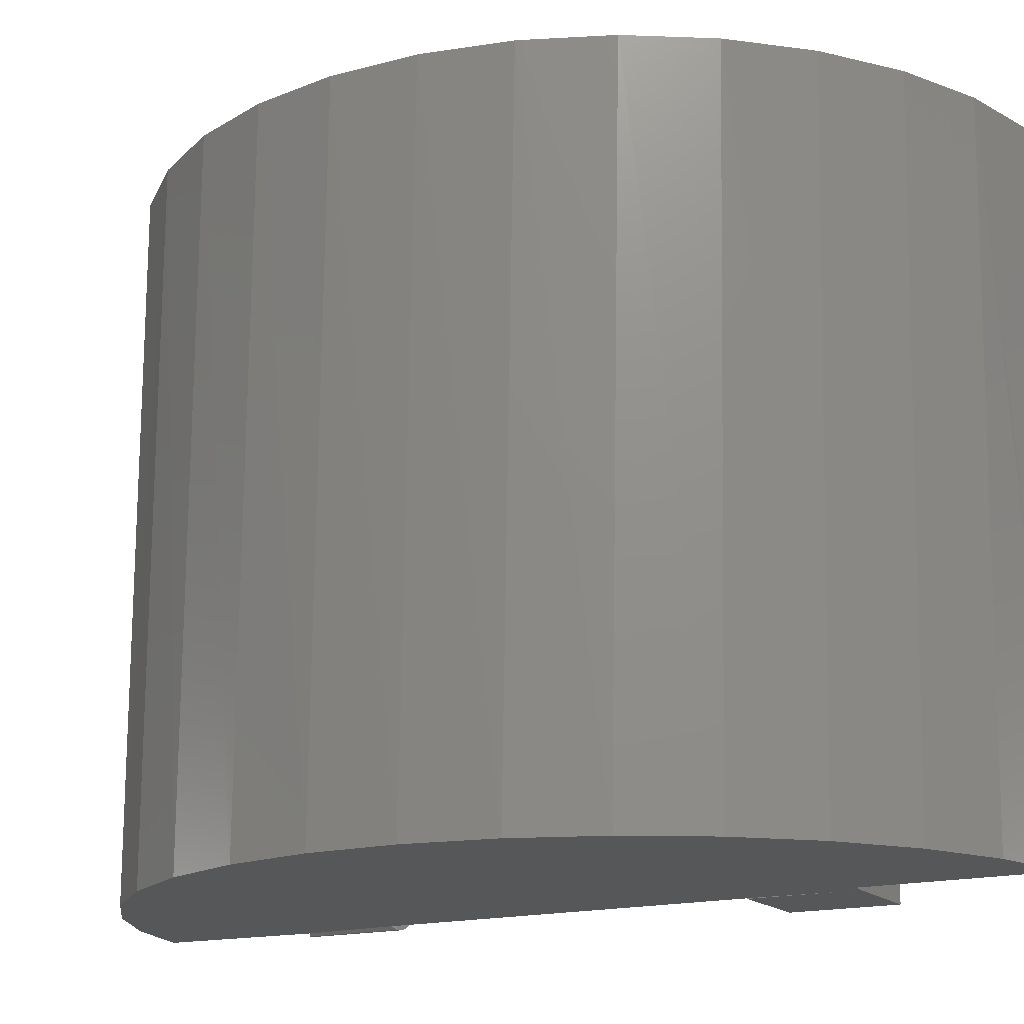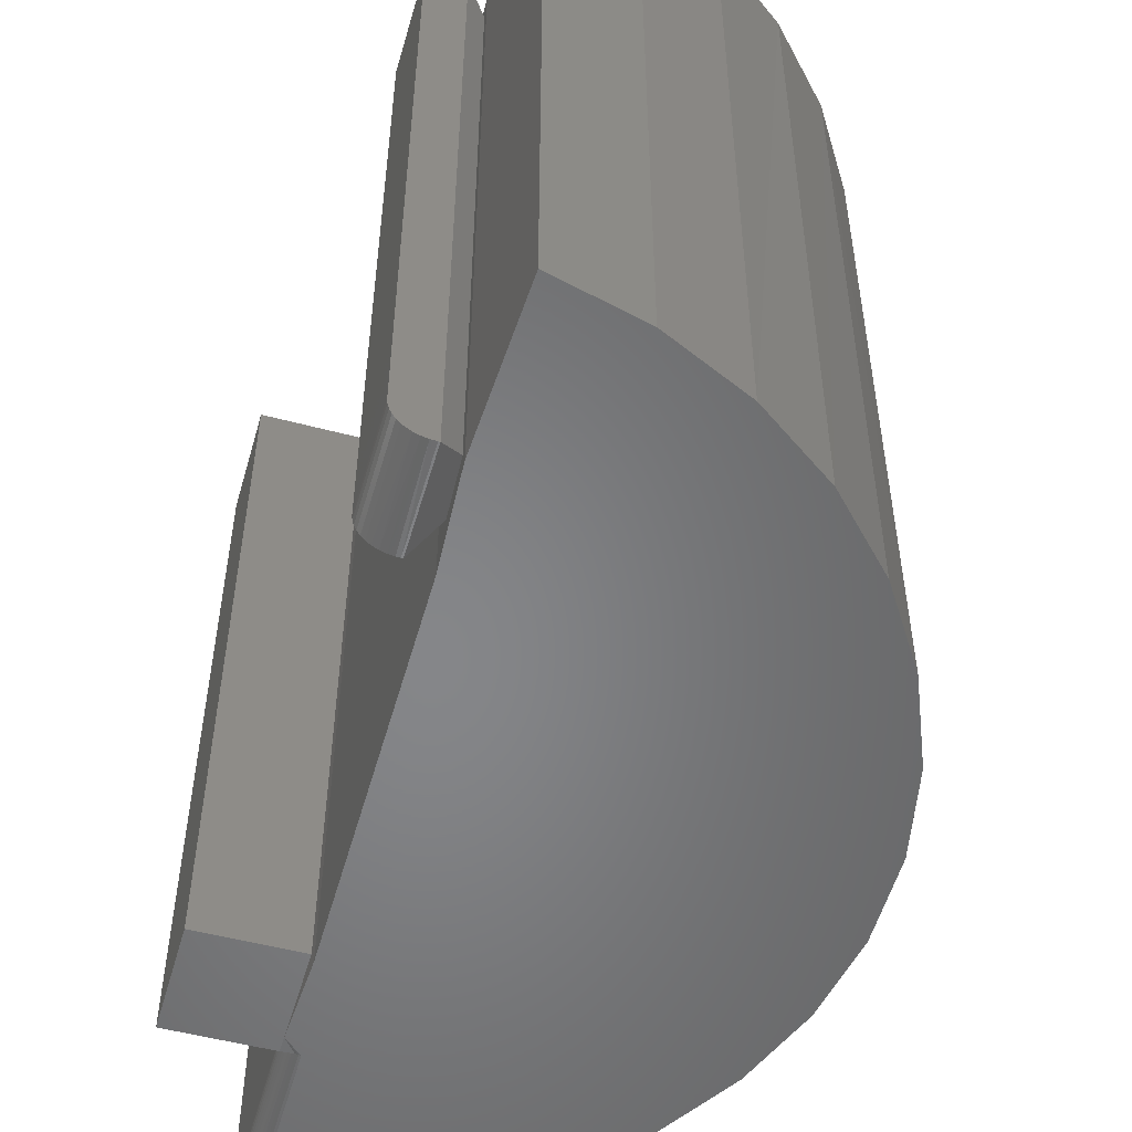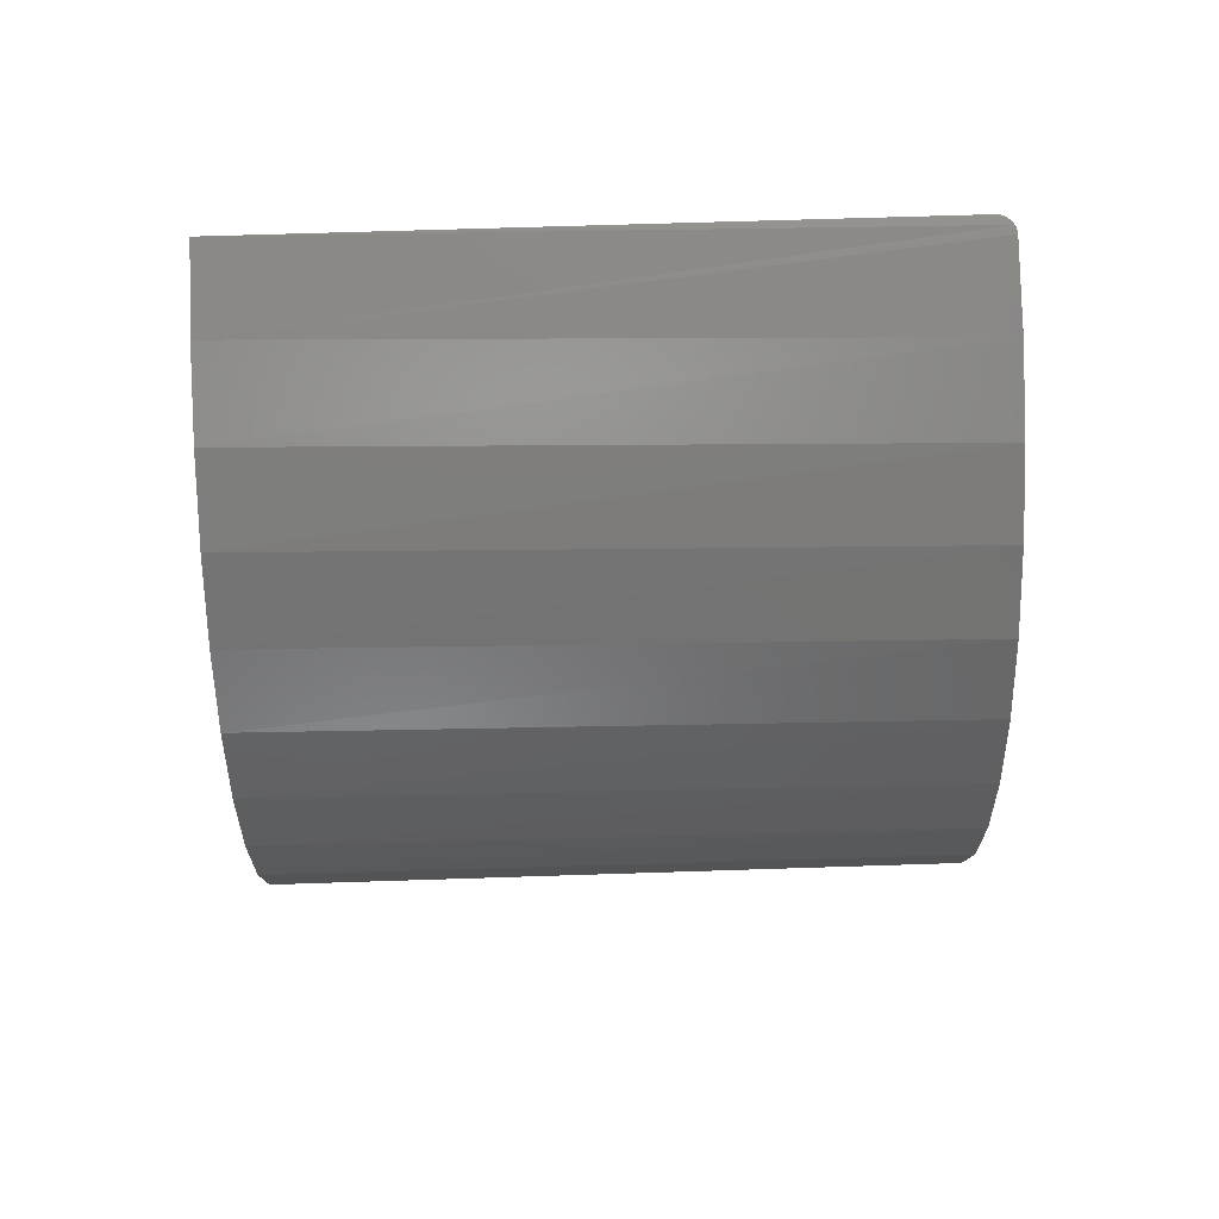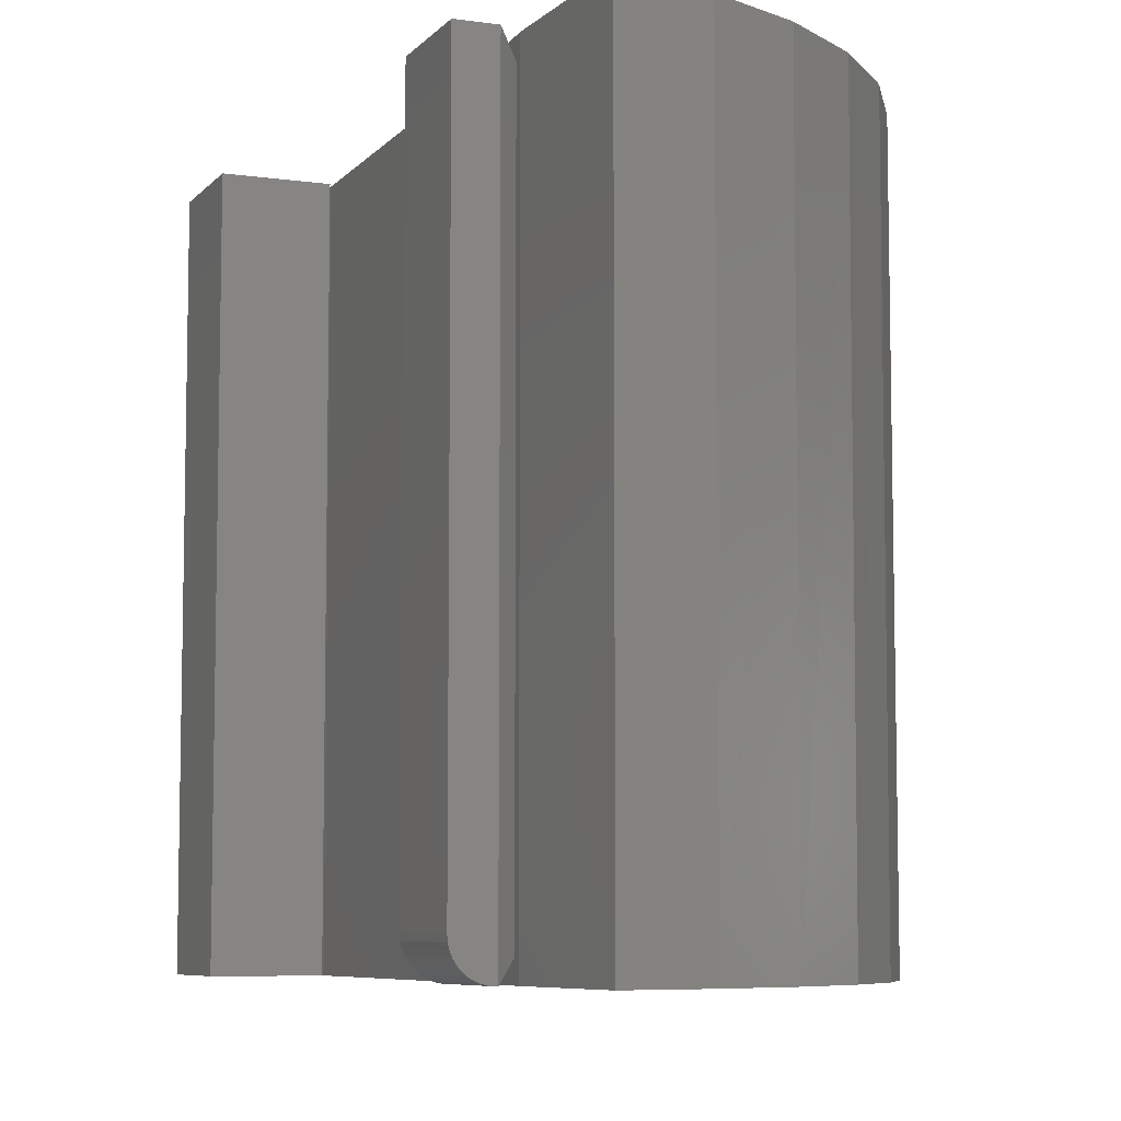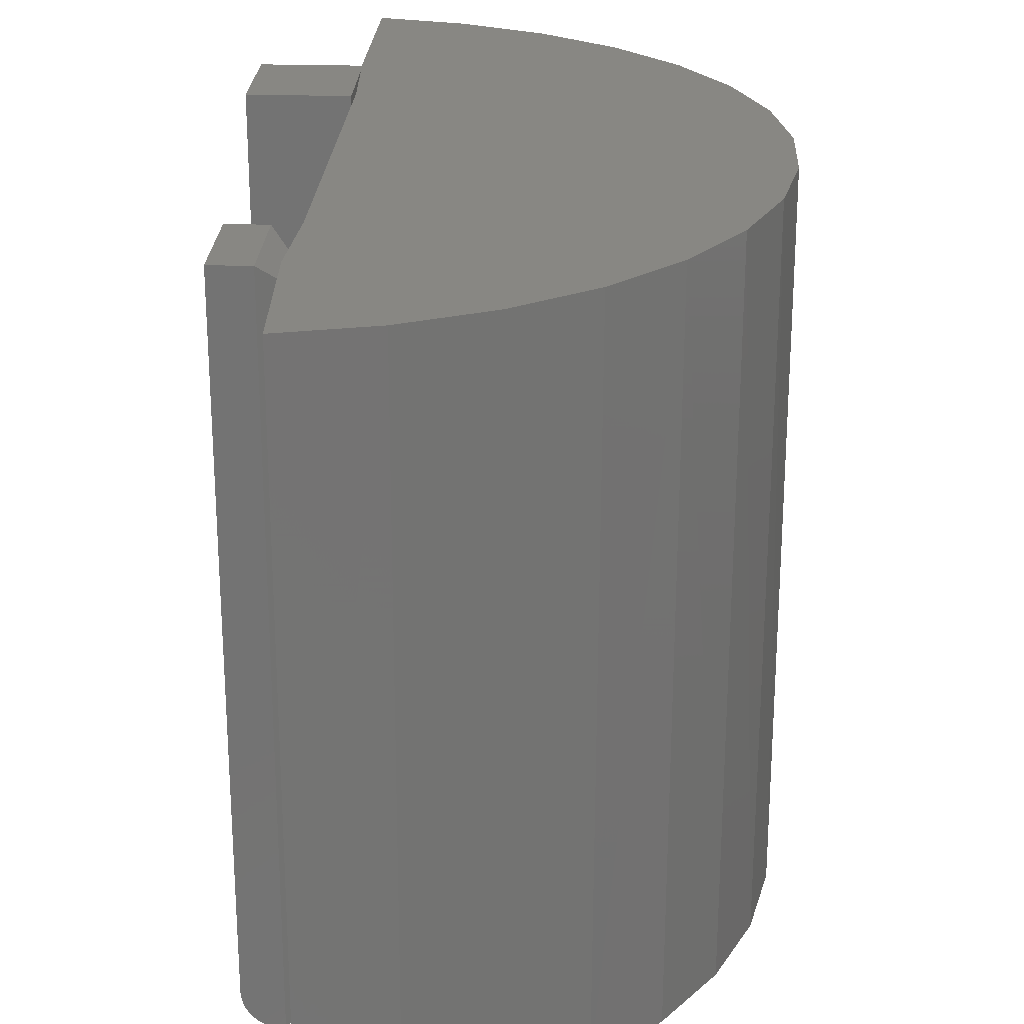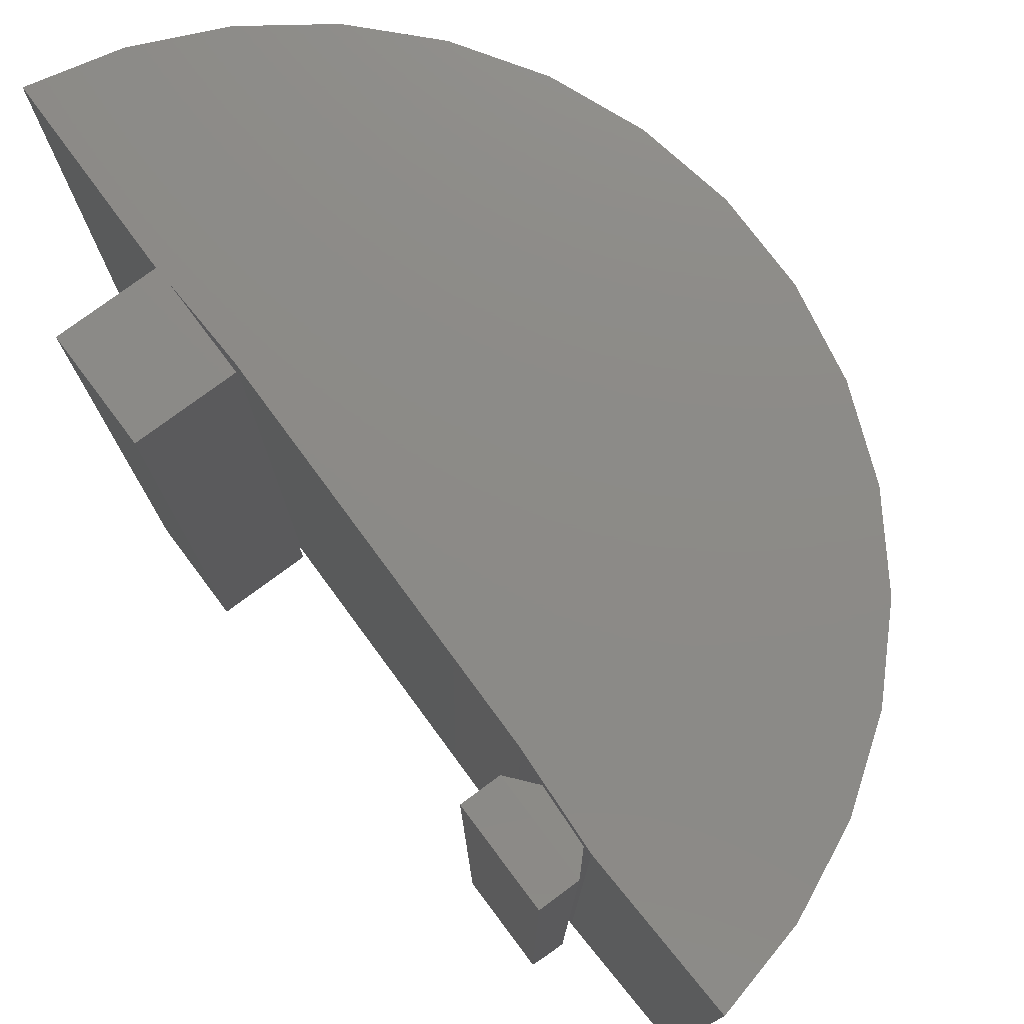
<metadata>
{"format":"stl","ext":"stl","renderer":"f3d","projection":"perspective","resolution":1024,"background":"white","views":[{"elev":-16.8,"azim":-64.1,"up":"+Y"},{"elev":-53.1,"azim":161.5,"up":"+Y"},{"elev":64.5,"azim":-91.9,"up":"+Z"},{"elev":-7.2,"azim":155.3,"up":"+Y"},{"elev":24.2,"azim":-179.8,"up":"+Y"},{"elev":76.8,"azim":140.7,"up":"+Y"}]}
</metadata>
<code>
# stl→obj: 104 verts, 204 faces
v -0.4135 3.196e-20 0.3125
v -0.4135 2.922e-19 0.3172
v -0.4135 -0.5781 0.3172
v -0.4135 -0.5793 0.3163
v -0.4135 -0.5801 0.315
v -0.4135 -0.5809 0.3125
v -0.4219 1.777e-17 0.4766
v -0.4219 -0.5781 0.4766
v -0.6527 -3.155e-17 -0.1811
v -0.6939 -0.5938 -0.1231
v -0.6965 -3.051e-17 -0.1185
v -0.7257 -0.5938 -0.05478
v -0.7278 -2.838e-17 -0.0488
v -0.7443 -0.5938 0.01826
v -0.7454 -2.523e-17 0.02556
v -0.7489 -0.5938 0.09347
v -0.7486 -2.117e-17 0.1019
v -0.7395 -0.5938 0.1682
v -0.7373 -1.635e-17 0.1775
v -0.7163 -0.5938 0.2399
v -0.712 -1.094e-17 0.2496
v -0.6802 -0.5938 0.3061
v -0.6736 -5.141e-18 0.3156
v -0.6324 -0.5938 0.3643
v -0.6234 8.431e-19 0.3732
v -0.5746 -0.5938 0.4127
v -0.5632 6.797e-18 0.4203
v -0.5088 -0.5938 0.4494
v -0.422 -0.5804 0.4765
v -0.4248 -0.5872 0.476
v -0.4226 -0.5828 0.4764
v -0.4235 -0.5851 0.4762
v -0.4303 -0.592 0.4749
v -0.4282 -0.5907 0.4753
v -0.4264 -0.5891 0.4757
v -0.4952 1.251e-17 0.4551
v -0.4373 -0.5938 0.4733
v -0.4349 -0.5936 0.4738
v -0.4326 -0.593 0.4744
v -0.3883 -2.461e-17 -0.3203
v -0.3883 -0.5938 -0.3203
v -0.4632 -2.792e-17 -0.3051
v -0.4622 -0.5938 -0.3054
v -0.5339 -3.023e-17 -0.2761
v -0.532 -0.5938 -0.2771
v -0.5978 -3.146e-17 -0.2342
v -0.5953 -0.5938 -0.2362
v -0.6499 -0.5938 -0.1843
v -0.4135 -0.5938 0.2988
v -0.4135 -0.5938 0.2249
v -0.4289 -0.5938 0.3118
v -0.4101 -0.5938 0.2188
v -0.3262 -0.5938 0.2227
v -0.3302 -0.5938 0.3164
v -0.4141 -0.5938 0.3125
v -0.4245 -0.5931 0.312
v -0.4269 -0.5936 0.3119
v -0.3967 -0.5938 -0.1022
v -0.3883 -0.5938 -0.1861
v -0.3302 4.875e-18 0.3164
v -0.4141 -0.5833 0.3125
v -0.4151 -0.5856 0.3125
v -0.4165 -0.5876 0.3124
v -0.4181 -0.5895 0.3123
v -0.42 -0.591 0.3122
v -0.4222 -0.5922 0.3121
v -0.3967 -2.206e-17 -0.1022
v -0.3883 -2.625e-17 -0.1861
v -0.4135 -4.83e-18 0.2249
v -0.4135 -9.401e-18 0.2988
v -0.3262 -1.096e-19 0.2227
v -0.4101 -4.985e-18 0.2188
v -0.394 -0.01986 -0.129
v -0.3891 -0.01703 -0.1779
v -0.3891 -0.5767 -0.1779
v -0.394 -0.5739 -0.129
v -0.375 -0.5938 -0.1082
v -0.3714 -0.5938 -0.1942
v -0.3714 -3.206e-18 -0.1942
v -0.375 1.362e-18 -0.1082
v -0.3736 -0.5938 -0.1082
v -0.3699 -0.5938 -0.1941
v -0.3702 -0.5936 -0.108
v -0.3652 -0.5926 -0.1078
v -0.3602 -0.5907 -0.1075
v -0.3551 -0.5877 -0.1073
v -0.3516 -0.5847 -0.1071
v -0.3424 -0.5625 -0.1067
v -0.3424 3.264e-18 -0.1067
v -0.3484 -0.5809 -0.107
v -0.3458 -0.5767 -0.1068
v -0.3439 -0.5722 -0.1067
v -0.3427 -0.5674 -0.1067
v -0.3387 -0.5625 -0.1926
v -0.3391 -0.5674 -0.1926
v -0.3403 -0.5722 -0.1927
v -0.3422 -0.5767 -0.1928
v -0.3447 -0.5809 -0.1929
v -0.348 -0.5847 -0.193
v -0.3387 -1.306e-18 -0.1926
v -0.3515 -0.5877 -0.1932
v -0.3549 -0.5899 -0.1934
v -0.3599 -0.5921 -0.1936
v -0.3649 -0.5933 -0.1938
f 1 2 3
f 1 3 4
f 1 4 5
f 1 5 6
f 2 7 3
f 3 7 8
f 9 10 11
f 11 10 12
f 11 12 13
f 13 12 14
f 13 14 15
f 15 14 16
f 15 16 17
f 17 16 18
f 17 18 19
f 19 18 20
f 19 20 21
f 21 20 22
f 21 22 23
f 23 22 24
f 23 24 25
f 25 24 26
f 25 26 27
f 27 26 28
f 29 30 31
f 31 30 32
f 8 7 33
f 8 33 34
f 8 34 35
f 8 35 30
f 8 30 29
f 36 27 28
f 36 28 37
f 36 37 38
f 36 38 39
f 36 39 33
f 36 33 7
f 40 41 42
f 42 41 43
f 42 43 44
f 44 43 45
f 44 45 46
f 46 45 47
f 46 47 9
f 9 47 48
f 9 48 10
f 49 20 50
f 51 37 28
f 51 28 26
f 51 26 24
f 51 24 22
f 51 22 20
f 51 20 49
f 49 52 53
f 49 53 54
f 49 54 55
f 49 55 56
f 49 56 57
f 49 57 51
f 58 50 20
f 58 20 18
f 58 18 16
f 58 16 14
f 58 14 12
f 58 12 10
f 58 10 48
f 58 48 59
f 59 48 47
f 59 47 45
f 59 45 43
f 59 43 41
f 6 60 1
f 54 60 6
f 54 6 61
f 54 61 62
f 54 62 63
f 54 63 64
f 54 64 65
f 54 65 66
f 54 66 56
f 54 56 55
f 6 5 4
f 3 29 4
f 3 8 29
f 37 51 38
f 38 51 57
f 38 57 39
f 39 57 56
f 39 56 33
f 33 56 66
f 33 66 34
f 34 66 65
f 34 65 35
f 35 65 64
f 35 64 30
f 30 64 63
f 30 63 32
f 32 63 62
f 32 62 31
f 31 62 61
f 31 61 29
f 29 61 6
f 29 6 4
f 2 1 23
f 2 23 25
f 2 25 27
f 2 27 36
f 2 36 7
f 67 68 9
f 67 9 11
f 67 11 13
f 67 13 15
f 67 15 17
f 67 17 19
f 67 19 21
f 67 21 69
f 68 40 42
f 68 42 44
f 68 44 46
f 68 46 9
f 69 21 70
f 70 21 23
f 70 23 1
f 1 60 70
f 70 60 71
f 70 71 72
f 67 69 58
f 58 69 50
f 40 68 41
f 41 68 59
f 67 73 68
f 68 73 74
f 68 74 59
f 59 74 75
f 59 75 58
f 58 75 76
f 58 76 67
f 67 76 73
f 69 70 50
f 50 70 49
f 77 76 78
f 78 76 75
f 78 75 79
f 79 75 74
f 80 79 73
f 73 79 74
f 77 80 76
f 76 80 73
f 70 72 49
f 49 72 52
f 78 81 77
f 78 82 81
f 80 77 81
f 80 81 83
f 80 83 84
f 80 84 85
f 80 85 86
f 80 86 87
f 80 87 88
f 80 88 89
f 88 87 90
f 88 90 91
f 88 91 92
f 88 92 93
f 94 95 96
f 94 96 97
f 94 97 98
f 94 98 99
f 79 100 94
f 79 94 99
f 79 99 101
f 79 101 102
f 79 102 103
f 79 103 104
f 79 104 82
f 79 82 78
f 100 89 94
f 94 89 88
f 81 104 83
f 81 82 104
f 85 84 103
f 104 103 84
f 84 83 104
f 94 88 95
f 95 88 93
f 95 93 96
f 96 93 92
f 96 92 97
f 97 92 91
f 97 91 98
f 98 91 90
f 98 90 99
f 99 90 87
f 99 87 101
f 101 87 86
f 101 86 102
f 102 86 85
f 102 85 103
f 80 89 79
f 79 89 100
f 71 60 53
f 53 60 54
f 72 71 52
f 52 71 53

</code>
